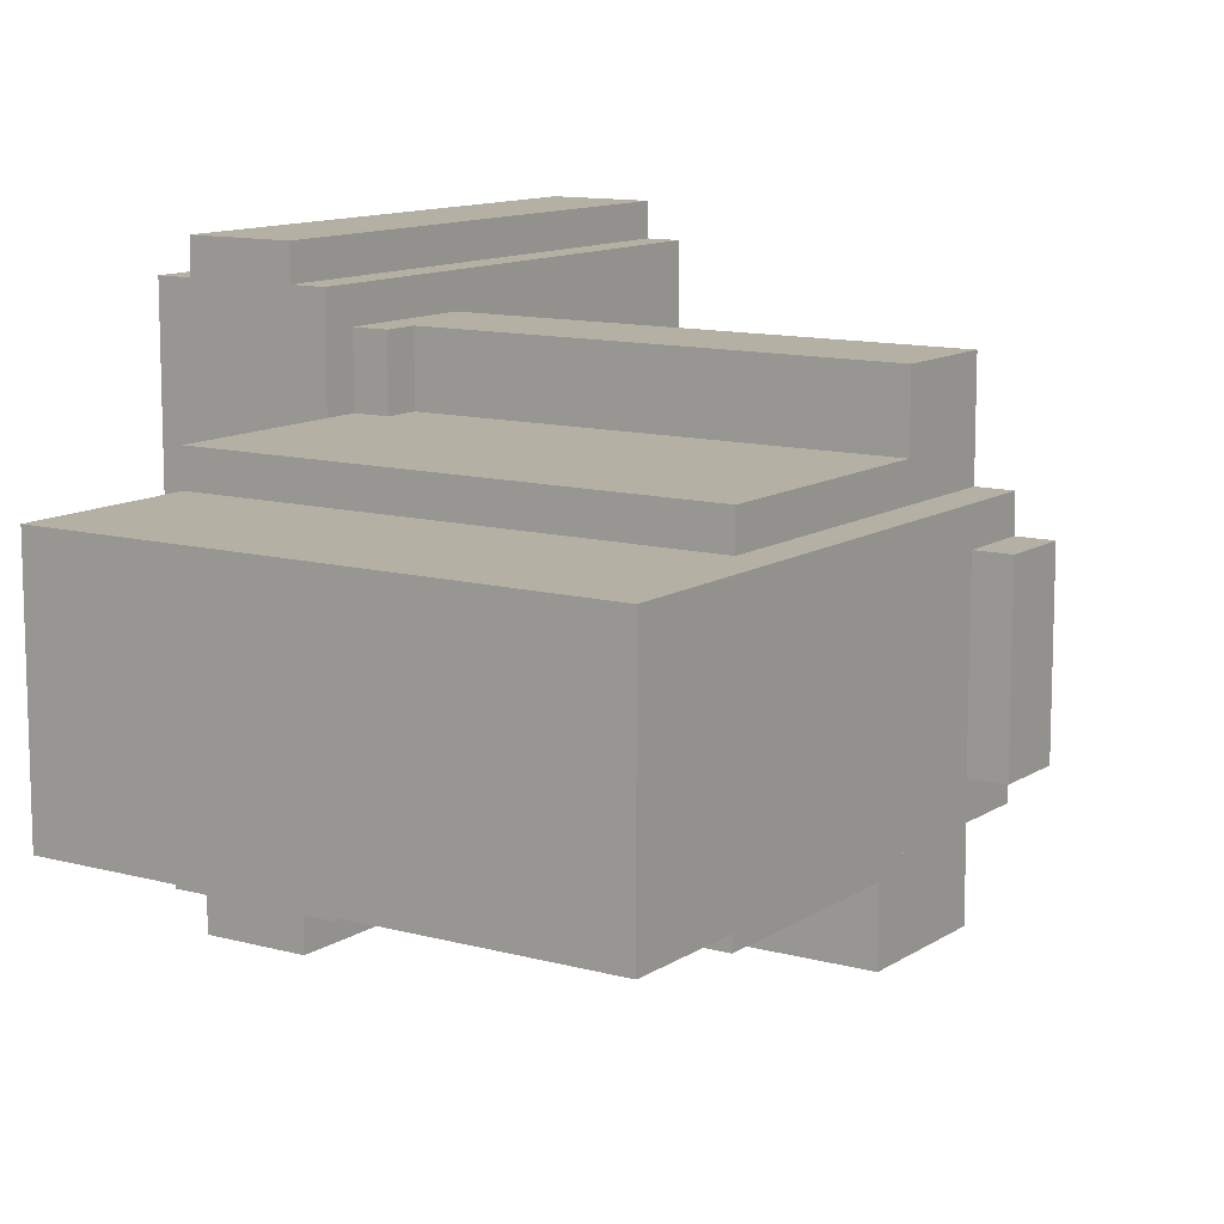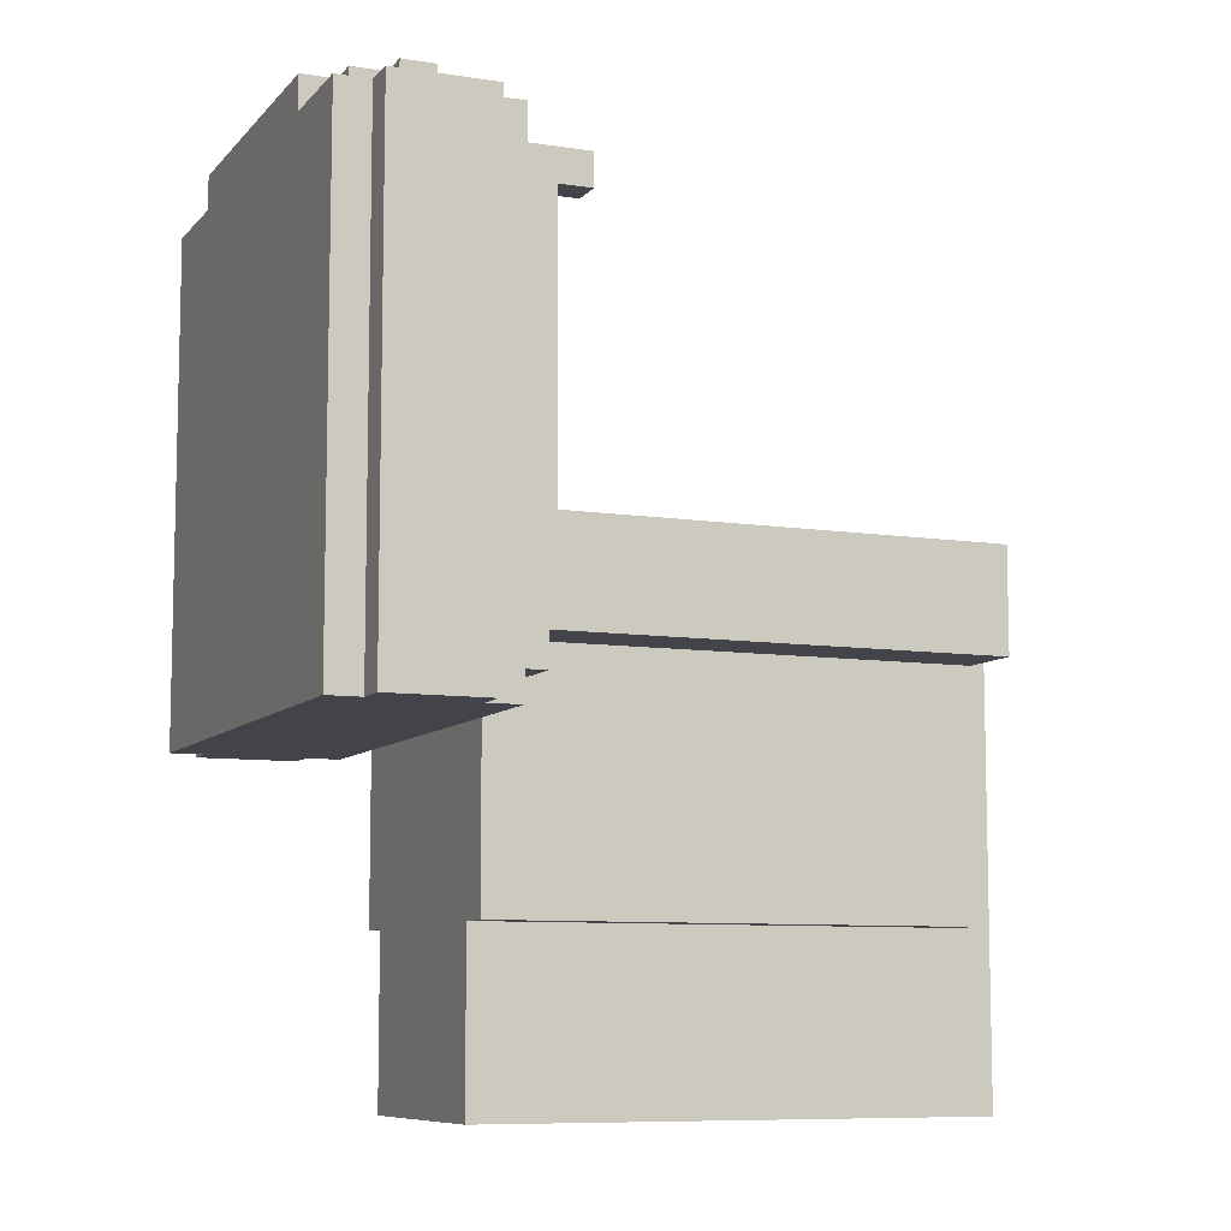
<metadata>
{"format":"obj","ext":"obj","renderer":"f3d","projection":"perspective","resolution":1024,"background":"white","views":[{"elev":11.5,"azim":33.6,"up":"+Z"},{"elev":-8.5,"azim":-22.8,"up":"+Y"}]}
</metadata>
<code>
o
v -1.5 -1 0.7
v -1.5 -1 -0.8
v -1.5 0.5 0.7
v -1.5 0.5 0.4
v -1.5 0.5 -0.5
v -1.5 0.5 -0.8
v -1.5 0.6 0.4
v -1.5 0.6 -0.5
v -1.4 -1 0.8
v -1.4 -1 0.7
v -1.4 -1 -0.8
v -1.4 -1 -0.9
v -1.4 0.5 0.8
v -1.4 0.5 0.7
v -1.4 0.5 0.5
v -1.4 0.5 0.4
v -1.4 0.5 -0.5
v -1.4 0.5 -0.6
v -1.4 0.5 -0.8
v -1.4 0.5 -0.9
v -1.4 0.6 0.5
v -1.4 0.6 0.4
v -1.4 0.6 -0.5
v -1.4 0.6 -0.6
v -1.3 0.5 0.6
v -1.3 0.5 0.5
v -1.3 0.5 -0.6
v -1.3 0.5 -0.7
v -1.3 0.6 0.6
v -1.3 0.6 0.5
v -1.3 0.6 0
v -1.3 0.6 -0.1
v -1.3 0.6 -0.6
v -1.3 0.6 -0.7
v -1.3 0.7 0
v -1.3 0.7 -0.1
v -1 -2 0.3
v -1 -2 -0.4
v -1 -1.5 0.4
v -1 -1.5 0.3
v -1 -1.5 -0.4
v -1 -1.5 -0.5
v -1 -1 0.4
v -1 -1 -0.5
v -0.9 -0.5 0.4
v -0.9 -0.5 0.3
v -0.9 -0.5 -0.4
v -0.9 -0.5 -0.5
v -0.9 -0.4 0.3
v -0.9 -0.4 -0.4
v -0.9 -0.2 0.2
v -0.9 -0.2 -0.3
v -0.9 0.4 0.2
v -0.9 0.4 -0.3
v -0.9 0.5 0.4
v -0.9 0.5 -0.5
v 0 -0.9 0
v 0 -0.9 -0.1
v 0 -0.8 0
v 0 -0.8 -0.1
v 0.1 -0.8 0.1
v 0.1 -0.8 -0.2
v 0.1 -0.7 0.1
v 0.1 -0.7 -0.2
v 0.2 -0.7 0.2
v 0.2 -0.7 -0.3
v 0.2 -0.6 0.2
v 0.2 -0.6 -0.3
v 0.3 -0.6 0.3
v 0.3 -0.6 -0.4
v 0.3 -0.5 0.3
v 0.3 -0.5 -0.4
v -1.2 0.5 0.6
v -1.2 0.5 0.5
v -1.2 0.5 -0.6
v -1.2 0.5 -0.7
v -1.2 0.6 0.6
v -1.2 0.6 0.5
v -1.2 0.6 0
v -1.2 0.6 -0.1
v -1.2 0.6 -0.6
v -1.2 0.6 -0.7
v -1.2 0.7 0
v -1.2 0.7 -0.1
v -1.1 -1 0.8
v -1.1 -1 0.7
v -1.1 -1 -0.8
v -1.1 -1 -0.9
v -1.1 0.5 0.8
v -1.1 0.5 0.7
v -1.1 0.5 0.5
v -1.1 0.5 0.4
v -1.1 0.5 -0.5
v -1.1 0.5 -0.6
v -1.1 0.5 -0.8
v -1.1 0.5 -0.9
v -1.1 0.6 0.5
v -1.1 0.6 0.4
v -1.1 0.6 -0.5
v -1.1 0.6 -0.6
v -1 -1 0.7
v -1 -1 0.4
v -1 -1 -0.5
v -1 -1 -0.8
v -1 -0.9 0.6
v -1 -0.9 0.4
v -1 -0.9 -0.5
v -1 -0.9 -0.7
v -1 -0.5 0.6
v -1 -0.5 -0.7
v -1 0.5 0.7
v -1 0.5 0.4
v -1 0.5 -0.5
v -1 0.5 -0.8
v -1 0.6 0.4
v -1 0.6 -0.5
v -0.9 -0.9 0.6
v -0.9 -0.9 0.4
v -0.9 -0.8 0.6
v -0.9 -0.8 0.4
v -0.8 -0.6 0.3
v -0.8 -0.6 -0.4
v -0.8 -0.5 0.4
v -0.8 -0.5 0.3
v -0.8 -0.5 -0.4
v -0.8 -0.5 -0.5
v -0.8 -0.4 0.3
v -0.8 -0.4 -0.4
v -0.8 -0.2 0.2
v -0.8 -0.2 -0.3
v -0.8 0.4 0.4
v -0.8 0.4 0.3
v -0.8 0.4 0.2
v -0.8 0.4 -0.3
v -0.8 0.4 -0.4
v -0.8 0.4 -0.5
v -0.8 0.5 0.3
v -0.8 0.5 -0.4
v -0.7 -0.7 0.2
v -0.7 -0.7 -0.3
v -0.7 -0.6 0.2
v -0.7 -0.6 -0.3
v -0.7 0.4 0.4
v -0.7 0.4 0.3
v -0.7 0.4 -0.4
v -0.7 0.4 -0.5
v -0.7 0.5 0.4
v -0.7 0.5 0.3
v -0.7 0.5 -0.4
v -0.7 0.5 -0.5
v -0.6 -0.8 0.1
v -0.6 -0.8 -0.2
v -0.6 -0.7 0.1
v -0.6 -0.7 -0.2
v -0.5 -0.9 0
v -0.5 -0.9 -0.1
v -0.5 -0.8 0
v -0.5 -0.8 -0.1
v 0.4 -1.5 0.4
v 0.4 -1.5 0.3
v 0.4 -1.5 -0.4
v 0.4 -1.5 -0.5
v 0.4 -0.9 -0.5
v 0.4 -0.9 -0.7
v 0.4 -0.8 0.6
v 0.4 -0.8 0.4
v 0.4 -0.5 0.6
v 0.4 -0.5 0.3
v 0.4 -0.5 -0.4
v 0.4 -0.5 -0.7
v 0.5 -2 0.3
v 0.5 -2 -0.4
v 0.5 -0.7 0.2
v 0.5 -0.7 -0.3
v 0.5 -0.5 0.3
v 0.5 -0.5 0.2
v 0.5 -0.5 -0.3
v 0.5 -0.5 -0.4
v 0.6 -0.7 0.2
v 0.6 -0.7 -0.3
v 0.6 -0.5 0.2
v 0.6 -0.5 -0.3
v -1.4 -1 0.8
v -1.4 0.5 0.8
v -1.2 -1 0.8
v -1.2 0.5 0.8
v -1.1 -1 0.8
v -1.1 0.5 0.8
v -1.5 -1 0.7
v -1.5 0.5 0.7
v -1.4 -1 0.7
v -1.4 0.5 0.7
v -1.1 -1 0.7
v -1.1 0.5 0.7
v -1 -1 0.7
v -1 0.5 0.7
v -1.3 0.5 0.6
v -1.3 0.6 0.6
v -1.2 0.5 0.6
v -1.2 0.6 0.6
v -1 -0.9 0.6
v -1 -0.5 0.6
v -0.9 -0.9 0.6
v -0.9 -0.8 0.6
v 0.4 -0.8 0.6
v 0.4 -0.5 0.6
v -1.4 0.5 0.5
v -1.4 0.6 0.5
v -1.3 0.5 0.5
v -1.3 0.6 0.5
v -1.2 0.5 0.5
v -1.2 0.6 0.5
v -1.1 0.5 0.5
v -1.1 0.6 0.5
v -1.5 0.5 0.4
v -1.5 0.6 0.4
v -1.4 0.5 0.4
v -1.4 0.6 0.4
v -1.1 0.5 0.4
v -1.1 0.6 0.4
v -1 -1.5 0.4
v -1 -1 0.4
v -1 -0.9 0.4
v -1 0.5 0.4
v -1 0.6 0.4
v -0.9 -0.9 0.4
v -0.9 -0.8 0.4
v -0.9 -0.5 0.4
v -0.9 0.5 0.4
v -0.8 -0.5 0.4
v -0.8 0.4 0.4
v -0.7 0.4 0.4
v -0.7 0.5 0.4
v 0.4 -1.5 0.4
v 0.4 -0.8 0.4
v -1 -2 0.3
v -1 -1.5 0.3
v 0.4 -1.5 0.3
v 0.4 -0.5 0.3
v 0.5 -2 0.3
v 0.5 -0.5 0.3
v 0.5 -0.7 0.2
v 0.5 -0.5 0.2
v 0.6 -0.7 0.2
v 0.6 -0.5 0.2
v -1.3 0.6 0
v -1.3 0.7 0
v -1.2 0.6 0
v -1.2 0.7 0
v -0.5 -0.9 -0.1
v -0.5 -0.8 -0.1
v 0 -0.9 -0.1
v 0 -0.8 -0.1
v -0.6 -0.8 -0.2
v -0.6 -0.7 -0.2
v 0.1 -0.8 -0.2
v 0.1 -0.7 -0.2
v -0.9 -0.2 -0.3
v -0.9 0.4 -0.3
v -0.8 -0.2 -0.3
v -0.8 0.4 -0.3
v -0.7 -0.7 -0.3
v -0.7 -0.6 -0.3
v 0.2 -0.7 -0.3
v 0.2 -0.6 -0.3
v -0.9 -0.5 -0.4
v -0.9 -0.4 -0.4
v -0.8 -0.6 -0.4
v -0.8 -0.5 -0.4
v -0.8 -0.4 -0.4
v -0.8 0.4 -0.4
v -0.8 0.5 -0.4
v -0.7 0.4 -0.4
v -0.7 0.5 -0.4
v 0.3 -0.6 -0.4
v 0.3 -0.5 -0.4
v -0.9 -0.5 0.3
v -0.9 -0.4 0.3
v -0.8 -0.6 0.3
v -0.8 -0.5 0.3
v -0.8 -0.4 0.3
v -0.8 0.4 0.3
v -0.8 0.5 0.3
v -0.7 0.4 0.3
v -0.7 0.5 0.3
v 0.3 -0.6 0.3
v 0.3 -0.5 0.3
v -0.9 -0.2 0.2
v -0.9 0.4 0.2
v -0.8 -0.2 0.2
v -0.8 0.4 0.2
v -0.7 -0.7 0.2
v -0.7 -0.6 0.2
v 0.2 -0.7 0.2
v 0.2 -0.6 0.2
v -0.6 -0.8 0.1
v -0.6 -0.7 0.1
v 0.1 -0.8 0.1
v 0.1 -0.7 0.1
v -0.5 -0.9 0
v -0.5 -0.8 0
v 0 -0.9 0
v 0 -0.8 0
v -1.3 0.6 -0.1
v -1.3 0.7 -0.1
v -1.2 0.6 -0.1
v -1.2 0.7 -0.1
v 0.5 -0.7 -0.3
v 0.5 -0.5 -0.3
v 0.6 -0.7 -0.3
v 0.6 -0.5 -0.3
v -1 -2 -0.4
v -1 -1.5 -0.4
v 0.4 -1.5 -0.4
v 0.4 -0.5 -0.4
v 0.5 -2 -0.4
v 0.5 -0.5 -0.4
v -1.5 0.5 -0.5
v -1.5 0.6 -0.5
v -1.4 0.5 -0.5
v -1.4 0.6 -0.5
v -1.1 0.5 -0.5
v -1.1 0.6 -0.5
v -1 -1.5 -0.5
v -1 -1 -0.5
v -1 -0.9 -0.5
v -1 0.5 -0.5
v -1 0.6 -0.5
v -0.9 -0.5 -0.5
v -0.9 0.5 -0.5
v -0.8 -0.5 -0.5
v -0.8 0.4 -0.5
v -0.7 0.4 -0.5
v -0.7 0.5 -0.5
v 0.4 -1.5 -0.5
v 0.4 -0.9 -0.5
v -1.4 0.5 -0.6
v -1.4 0.6 -0.6
v -1.3 0.5 -0.6
v -1.3 0.6 -0.6
v -1.2 0.5 -0.6
v -1.2 0.6 -0.6
v -1.1 0.5 -0.6
v -1.1 0.6 -0.6
v -1.3 0.5 -0.7
v -1.3 0.6 -0.7
v -1.2 0.5 -0.7
v -1.2 0.6 -0.7
v -1 -0.9 -0.7
v -1 -0.5 -0.7
v 0.4 -0.9 -0.7
v 0.4 -0.5 -0.7
v -1.5 -1 -0.8
v -1.5 0.5 -0.8
v -1.4 -1 -0.8
v -1.4 0.5 -0.8
v -1.1 -1 -0.8
v -1.1 0.5 -0.8
v -1 -1 -0.8
v -1 0.5 -0.8
v -1.4 -1 -0.9
v -1.4 0.5 -0.9
v -1.1 -1 -0.9
v -1.1 0.5 -0.9
v -1 -2 0.3
v 0.5 -2 0.3
v -0.9 -2 0.2
v 0.4 -2 0.2
v -0.9 -2 -0.3
v 0.4 -2 -0.3
v -1 -2 -0.4
v 0.5 -2 -0.4
v -1 -1.5 0.4
v 0.4 -1.5 0.4
v -1 -1.5 0.3
v 0.4 -1.5 0.3
v -1 -1.5 -0.4
v 0.4 -1.5 -0.4
v -1 -1.5 -0.5
v 0.4 -1.5 -0.5
v -1.4 -1 0.8
v -1.2 -1 0.8
v -1.1 -1 0.8
v -1.5 -1 0.7
v -1.4 -1 0.7
v -1.1 -1 0.7
v -1 -1 0.7
v -1.2 -1 0.4
v -1 -1 0.4
v -1.2 -1 -0.5
v -1 -1 -0.5
v -1.5 -1 -0.8
v -1.4 -1 -0.8
v -1.2 -1 -0.8
v -1.1 -1 -0.8
v -1 -1 -0.8
v -1.4 -1 -0.9
v -1.1 -1 -0.9
v -1 -0.9 0.6
v -0.9 -0.9 0.6
v -1 -0.9 0.4
v -0.9 -0.9 0.4
v -1 -0.9 -0.5
v 0.4 -0.9 -0.5
v -1 -0.9 -0.7
v 0.4 -0.9 -0.7
v -0.9 -0.8 0.6
v 0.4 -0.8 0.6
v -0.9 -0.8 0.4
v 0.4 -0.8 0.4
v 0.5 -0.7 0.2
v 0.6 -0.7 0.2
v 0.5 -0.7 -0.3
v 0.6 -0.7 -0.3
v -0.9 -0.4 0.3
v -0.8 -0.4 0.3
v -0.9 -0.4 -0.4
v -0.8 -0.4 -0.4
v -0.8 0.4 0.4
v -0.7 0.4 0.4
v -0.8 0.4 0.3
v -0.7 0.4 0.3
v -0.9 0.4 0.2
v -0.8 0.4 0.2
v -0.9 0.4 -0.3
v -0.8 0.4 -0.3
v -0.8 0.4 -0.4
v -0.7 0.4 -0.4
v -0.8 0.4 -0.5
v -0.7 0.4 -0.5
v -0.5 -0.9 0
v 0 -0.9 0
v -0.5 -0.9 -0.1
v 0 -0.9 -0.1
v -0.6 -0.8 0.1
v 0.1 -0.8 0.1
v -0.5 -0.8 0
v 0 -0.8 0
v -0.5 -0.8 -0.1
v 0 -0.8 -0.1
v -0.6 -0.8 -0.2
v 0.1 -0.8 -0.2
v -0.7 -0.7 0.2
v 0.2 -0.7 0.2
v -0.6 -0.7 0.1
v 0.1 -0.7 0.1
v -0.6 -0.7 -0.2
v 0.1 -0.7 -0.2
v -0.7 -0.7 -0.3
v 0.2 -0.7 -0.3
v -0.8 -0.6 0.3
v 0.3 -0.6 0.3
v -0.7 -0.6 0.2
v 0.2 -0.6 0.2
v -0.7 -0.6 -0.3
v 0.2 -0.6 -0.3
v -0.8 -0.6 -0.4
v 0.3 -0.6 -0.4
v -1 -0.5 0.6
v 0.4 -0.5 0.6
v -0.9 -0.5 0.4
v -0.8 -0.5 0.4
v -0.9 -0.5 0.3
v -0.8 -0.5 0.3
v 0.3 -0.5 0.3
v 0.4 -0.5 0.3
v 0.5 -0.5 0.3
v 0.5 -0.5 0.2
v 0.6 -0.5 0.2
v 0.5 -0.5 -0.3
v 0.6 -0.5 -0.3
v -0.9 -0.5 -0.4
v -0.8 -0.5 -0.4
v 0.3 -0.5 -0.4
v 0.4 -0.5 -0.4
v 0.5 -0.5 -0.4
v -0.9 -0.5 -0.5
v -0.8 -0.5 -0.5
v -1 -0.5 -0.7
v 0.4 -0.5 -0.7
v -0.9 -0.2 0.2
v -0.8 -0.2 0.2
v -0.9 -0.2 -0.3
v -0.8 -0.2 -0.3
v -1.4 0.5 0.8
v -1.2 0.5 0.8
v -1.1 0.5 0.8
v -1.5 0.5 0.7
v -1.4 0.5 0.7
v -1.1 0.5 0.7
v -1 0.5 0.7
v -1.3 0.5 0.6
v -1.2 0.5 0.6
v -1.4 0.5 0.5
v -1.3 0.5 0.5
v -1.2 0.5 0.5
v -1.1 0.5 0.5
v -1.5 0.5 0.4
v -1.4 0.5 0.4
v -1.1 0.5 0.4
v -1 0.5 0.4
v -0.9 0.5 0.4
v -0.7 0.5 0.4
v -0.8 0.5 0.3
v -0.7 0.5 0.3
v -0.8 0.5 -0.4
v -0.7 0.5 -0.4
v -1.5 0.5 -0.5
v -1.4 0.5 -0.5
v -1.1 0.5 -0.5
v -1 0.5 -0.5
v -0.9 0.5 -0.5
v -0.7 0.5 -0.5
v -1.4 0.5 -0.6
v -1.3 0.5 -0.6
v -1.2 0.5 -0.6
v -1.1 0.5 -0.6
v -1.3 0.5 -0.7
v -1.2 0.5 -0.7
v -1.5 0.5 -0.8
v -1.4 0.5 -0.8
v -1.1 0.5 -0.8
v -1 0.5 -0.8
v -1.4 0.5 -0.9
v -1.1 0.5 -0.9
v -1.3 0.6 0.6
v -1.2 0.6 0.6
v -1.4 0.6 0.5
v -1.3 0.6 0.5
v -1.2 0.6 0.5
v -1.1 0.6 0.5
v -1.5 0.6 0.4
v -1.4 0.6 0.4
v -1.1 0.6 0.4
v -1 0.6 0.4
v -1.3 0.6 0
v -1.2 0.6 0
v -1.3 0.6 -0.1
v -1.2 0.6 -0.1
v -1.5 0.6 -0.5
v -1.4 0.6 -0.5
v -1.1 0.6 -0.5
v -1 0.6 -0.5
v -1.4 0.6 -0.6
v -1.3 0.6 -0.6
v -1.2 0.6 -0.6
v -1.1 0.6 -0.6
v -1.3 0.6 -0.7
v -1.2 0.6 -0.7
v -1.3 0.7 0
v -1.2 0.7 0
v -1.3 0.7 -0.1
v -1.2 0.7 -0.1
f 3 2 1
f 4 2 3
f 5 2 4
f 6 2 5
f 7 5 4
f 8 5 7
f 13 10 9
f 14 10 13
f 19 12 11
f 20 12 19
f 21 16 15
f 22 16 21
f 23 18 17
f 24 18 23
f 29 26 25
f 30 26 29
f 33 28 27
f 34 28 33
f 35 32 31
f 36 32 35
f 40 38 37
f 41 38 40
f 43 40 39
f 43 42 41
f 43 41 40
f 44 42 43
f 49 46 45
f 50 48 47
f 51 50 49
f 52 50 51
f 53 51 49
f 54 50 52
f 55 49 45
f 55 54 53
f 55 53 49
f 56 50 54
f 56 54 55
f 56 48 50
f 59 58 57
f 60 58 59
f 63 62 61
f 64 62 63
f 67 66 65
f 68 66 67
f 71 70 69
f 72 70 71
f 73 74 77
f 77 74 78
f 75 76 81
f 81 76 82
f 79 80 83
f 83 80 84
f 85 86 89
f 89 86 90
f 87 88 95
f 95 88 96
f 91 92 97
f 97 92 98
f 93 94 99
f 99 94 100
f 101 102 105
f 105 102 106
f 103 104 107
f 107 104 108
f 101 105 109
f 108 104 110
f 101 109 111
f 109 110 111
f 111 110 112
f 112 110 113
f 110 104 114
f 113 110 114
f 112 113 115
f 115 113 116
f 117 118 119
f 119 118 120
f 121 122 124
f 124 122 125
f 123 124 127
f 125 126 128
f 127 128 129
f 129 128 130
f 123 127 131
f 127 129 131
f 131 129 132
f 132 129 133
f 130 128 134
f 128 126 135
f 134 128 135
f 135 126 136
f 132 133 137
f 133 134 137
f 134 135 137
f 137 135 138
f 139 140 141
f 141 140 142
f 143 144 147
f 147 144 148
f 145 146 149
f 149 146 150
f 151 152 153
f 153 152 154
f 155 156 157
f 157 156 158
f 161 162 163
f 159 160 166
f 165 166 167
f 166 160 168
f 167 166 168
f 163 164 169
f 161 163 169
f 169 164 170
f 171 172 173
f 173 172 174
f 171 173 175
f 175 173 176
f 174 172 177
f 177 172 178
f 179 180 181
f 181 180 182
f 185 184 183
f 186 184 185
f 187 186 185
f 188 186 187
f 191 190 189
f 192 190 191
f 195 194 193
f 196 194 195
f 199 198 197
f 200 198 199
f 203 202 201
f 204 202 203
f 205 202 204
f 206 202 205
f 209 208 207
f 210 208 209
f 213 212 211
f 214 212 213
f 217 216 215
f 218 216 217
f 224 220 219
f 225 220 224
f 226 223 222
f 226 222 221
f 230 229 228
f 231 229 230
f 232 229 231
f 233 229 232
f 234 226 221
f 234 227 226
f 235 227 234
f 238 237 236
f 240 238 236
f 240 239 238
f 241 239 240
f 244 243 242
f 245 243 244
f 248 247 246
f 249 247 248
f 252 251 250
f 253 251 252
f 256 255 254
f 257 255 256
f 260 259 258
f 261 259 260
f 264 263 262
f 265 263 264
f 269 267 266
f 270 267 269
f 273 272 271
f 274 272 273
f 275 269 268
f 276 269 275
f 277 278 280
f 280 278 281
f 282 283 284
f 284 283 285
f 279 280 286
f 286 280 287
f 288 289 290
f 290 289 291
f 292 293 294
f 294 293 295
f 296 297 298
f 298 297 299
f 300 301 302
f 302 301 303
f 304 305 306
f 306 305 307
f 308 309 310
f 310 309 311
f 312 313 314
f 312 314 316
f 314 315 316
f 316 315 317
f 318 319 320
f 320 319 321
f 322 323 327
f 327 323 328
f 329 330 331
f 331 330 332
f 332 330 333
f 333 330 334
f 325 326 335
f 324 325 335
f 335 326 336
f 337 338 339
f 339 338 340
f 341 342 343
f 343 342 344
f 345 346 347
f 347 346 348
f 349 350 351
f 351 350 352
f 353 354 355
f 355 354 356
f 357 358 359
f 359 358 360
f 361 362 363
f 363 362 364
f 367 366 365
f 368 366 367
f 369 367 365
f 369 368 367
f 370 366 368
f 370 368 369
f 371 369 365
f 371 370 369
f 372 366 370
f 372 370 371
f 375 374 373
f 376 374 375
f 379 378 377
f 380 378 379
f 385 382 381
f 386 383 382
f 388 382 385
f 388 387 386
f 388 386 382
f 389 387 388
f 390 388 385
f 390 389 388
f 391 389 390
f 392 385 384
f 393 390 385
f 393 385 392
f 394 391 390
f 394 390 393
f 395 391 394
f 396 391 395
f 397 394 393
f 397 395 394
f 398 395 397
f 401 400 399
f 402 400 401
f 405 404 403
f 406 404 405
f 409 408 407
f 410 408 409
f 413 412 411
f 414 412 413
f 417 416 415
f 418 416 417
f 421 420 419
f 422 420 421
f 425 424 423
f 426 424 425
f 429 428 427
f 430 428 429
f 431 432 433
f 433 432 434
f 435 436 437
f 437 436 438
f 435 437 439
f 438 436 440
f 435 439 441
f 439 440 441
f 440 436 442
f 441 440 442
f 443 444 445
f 445 444 446
f 443 445 447
f 446 444 448
f 443 447 449
f 447 448 449
f 448 444 450
f 449 448 450
f 451 452 453
f 453 452 454
f 451 453 455
f 454 452 456
f 451 455 457
f 455 456 457
f 456 452 458
f 457 456 458
f 459 460 461
f 461 460 462
f 459 461 463
f 462 460 464
f 464 460 465
f 465 460 466
f 466 467 468
f 465 466 468
f 465 468 470
f 468 469 470
f 470 469 471
f 459 463 472
f 463 464 472
f 472 464 473
f 465 470 474
f 474 470 475
f 475 470 476
f 459 472 477
f 474 475 478
f 473 474 478
f 459 477 479
f 477 478 479
f 478 475 480
f 479 478 480
f 481 482 483
f 483 482 484
f 485 486 489
f 486 487 490
f 489 486 492
f 490 491 493
f 492 486 493
f 486 490 493
f 488 489 494
f 489 492 494
f 494 492 495
f 493 491 496
f 496 491 497
f 488 494 498
f 498 494 499
f 497 491 500
f 500 491 501
f 502 503 504
f 504 503 505
f 502 504 506
f 502 506 512
f 506 507 512
f 512 507 513
f 508 509 514
f 510 511 517
f 514 515 518
f 516 517 519
f 514 518 520
f 518 519 520
f 508 514 520
f 520 519 521
f 519 517 522
f 521 519 522
f 517 511 522
f 522 511 523
f 521 522 524
f 524 522 525
f 526 527 529
f 529 527 530
f 528 529 533
f 530 531 533
f 529 530 533
f 533 531 534
f 532 533 536
f 534 535 536
f 533 534 536
f 536 535 537
f 532 536 538
f 537 535 539
f 532 538 540
f 538 539 540
f 540 539 541
f 539 535 542
f 541 539 542
f 542 535 543
f 541 542 544
f 544 542 545
f 545 542 546
f 546 542 547
f 545 546 548
f 548 546 549
f 550 551 552
f 552 551 553

</code>
